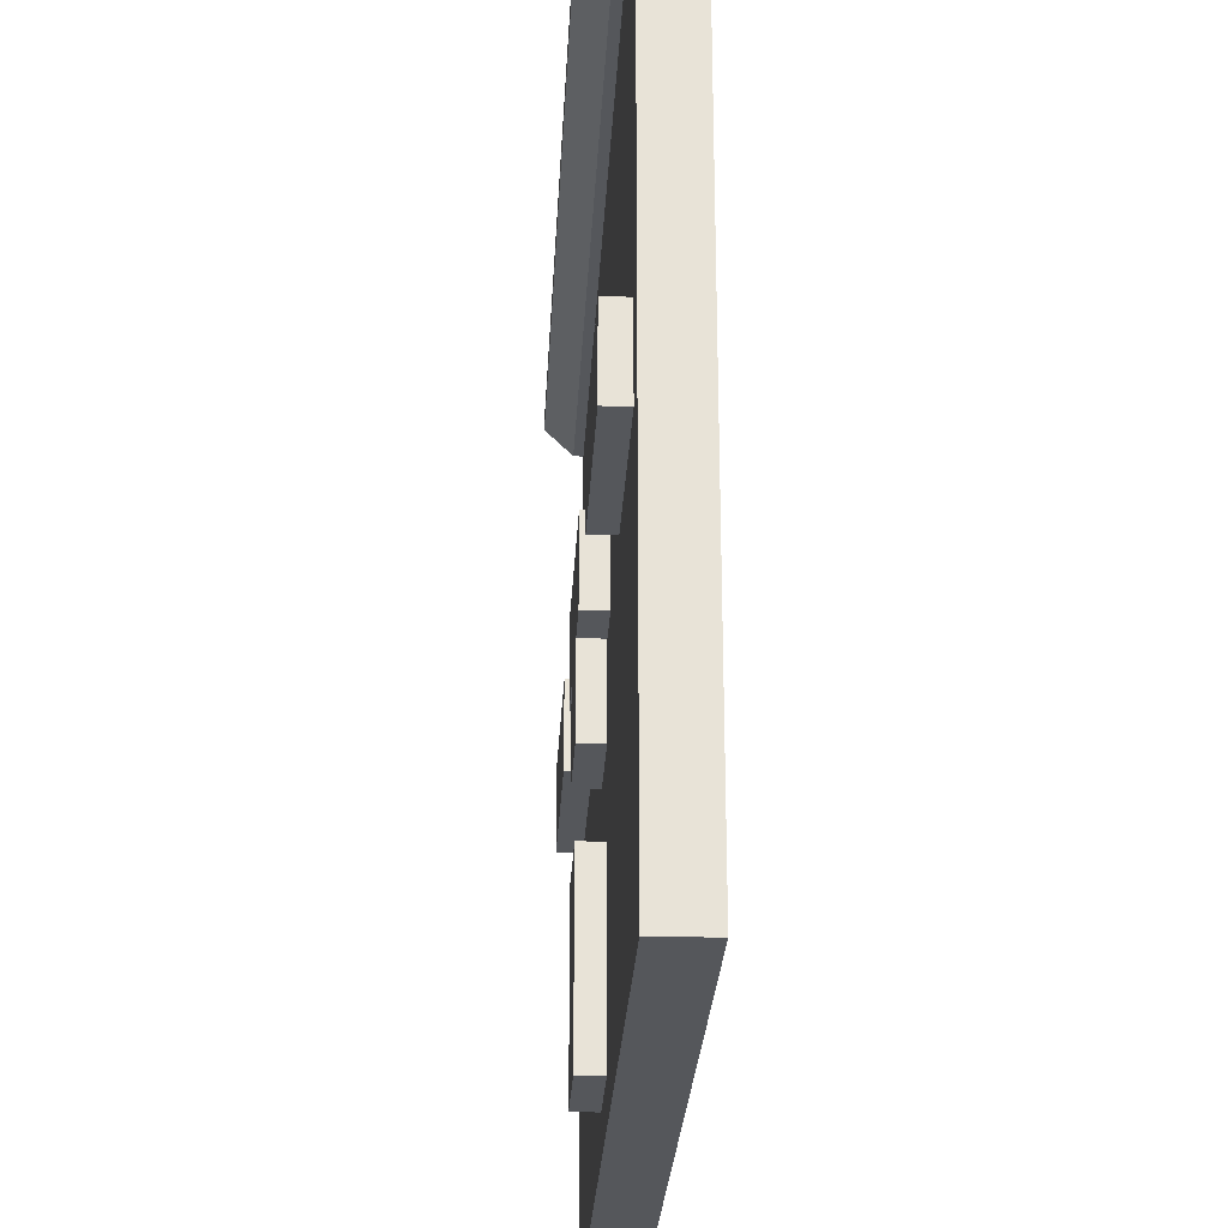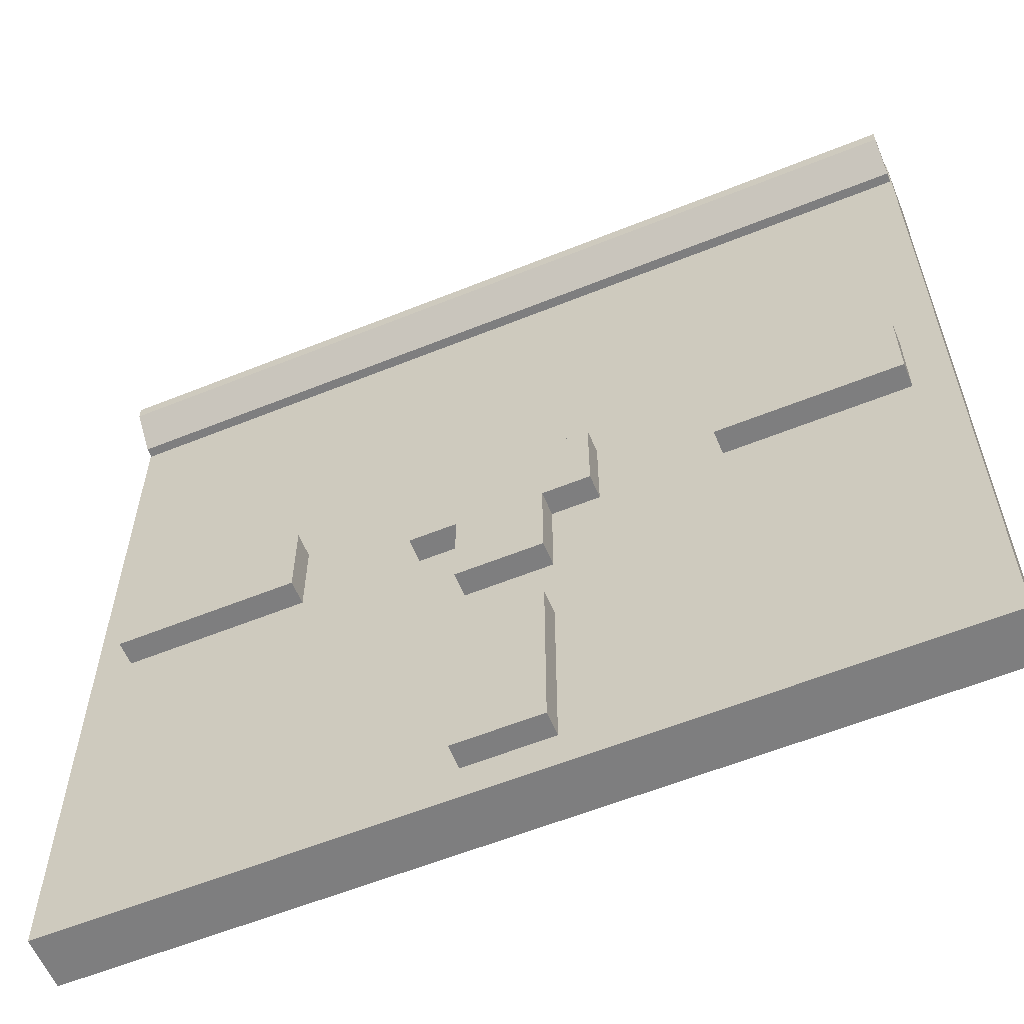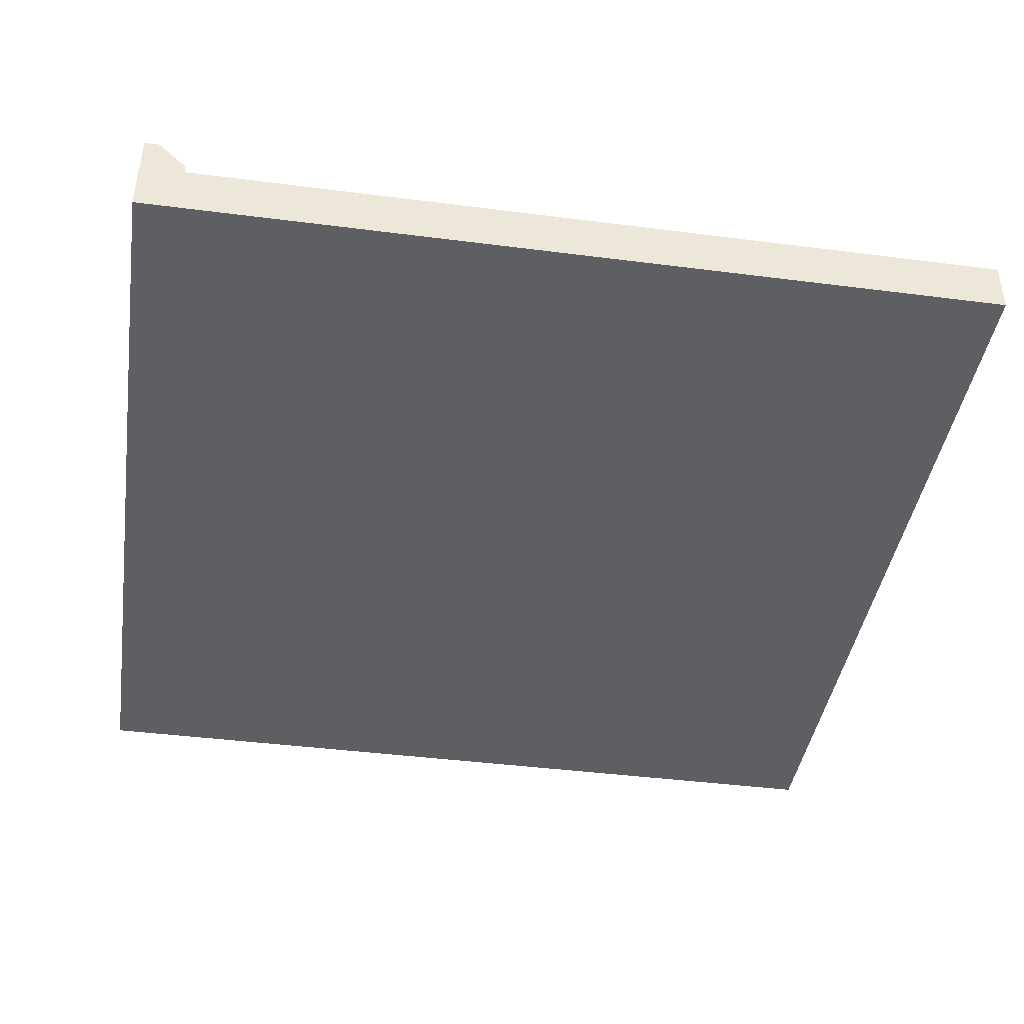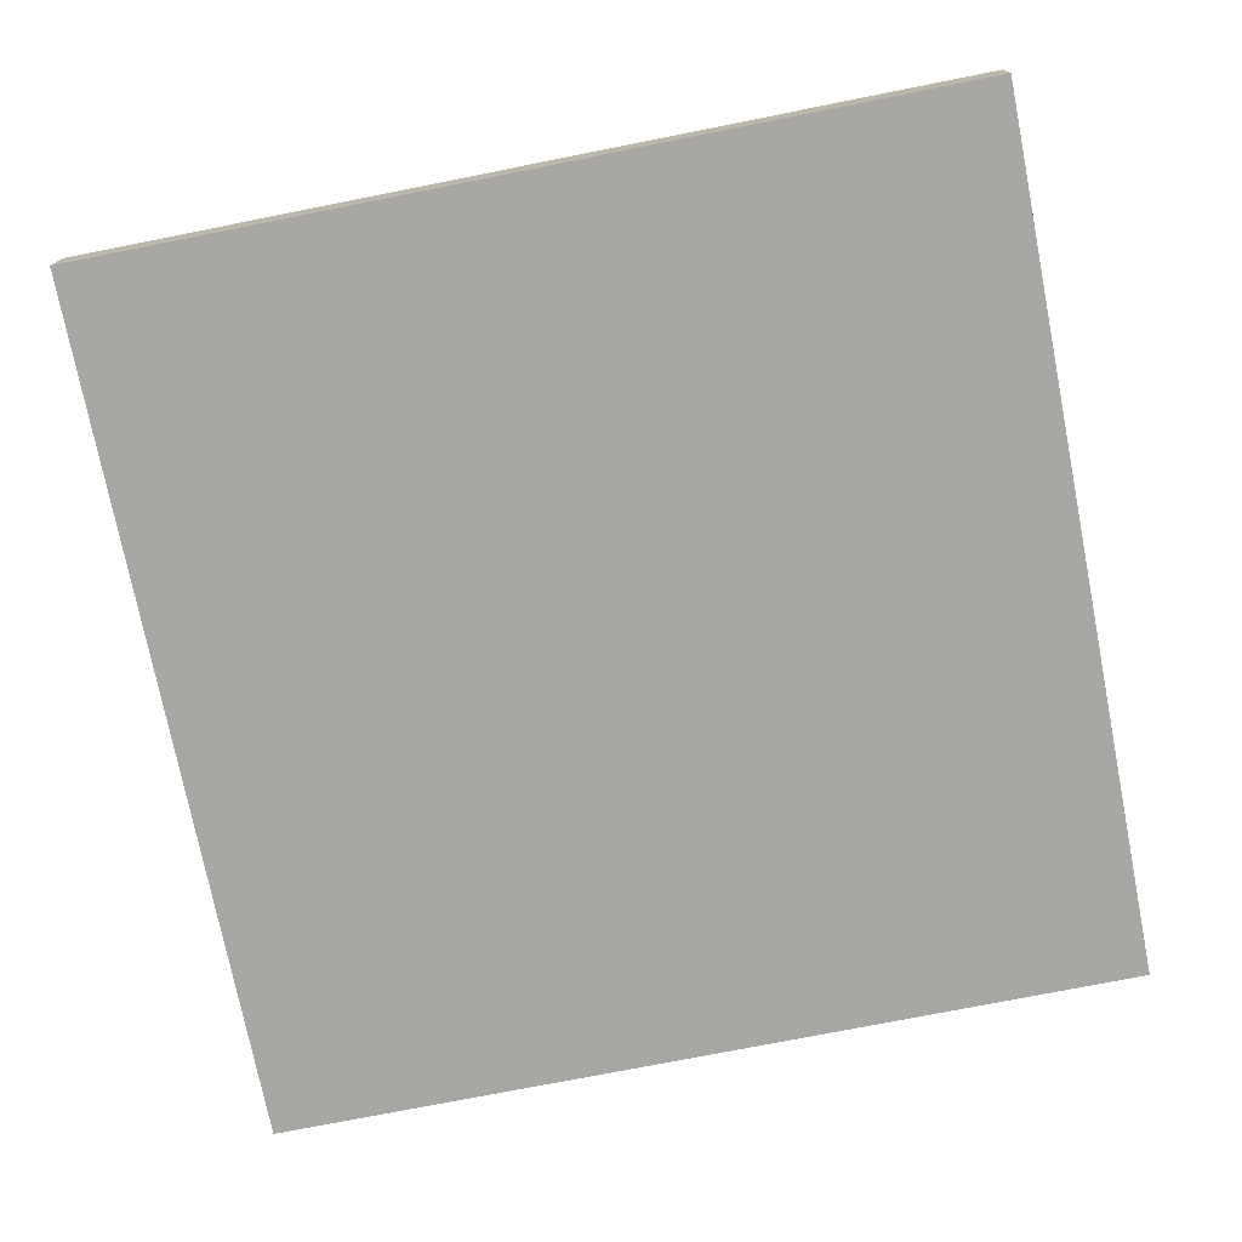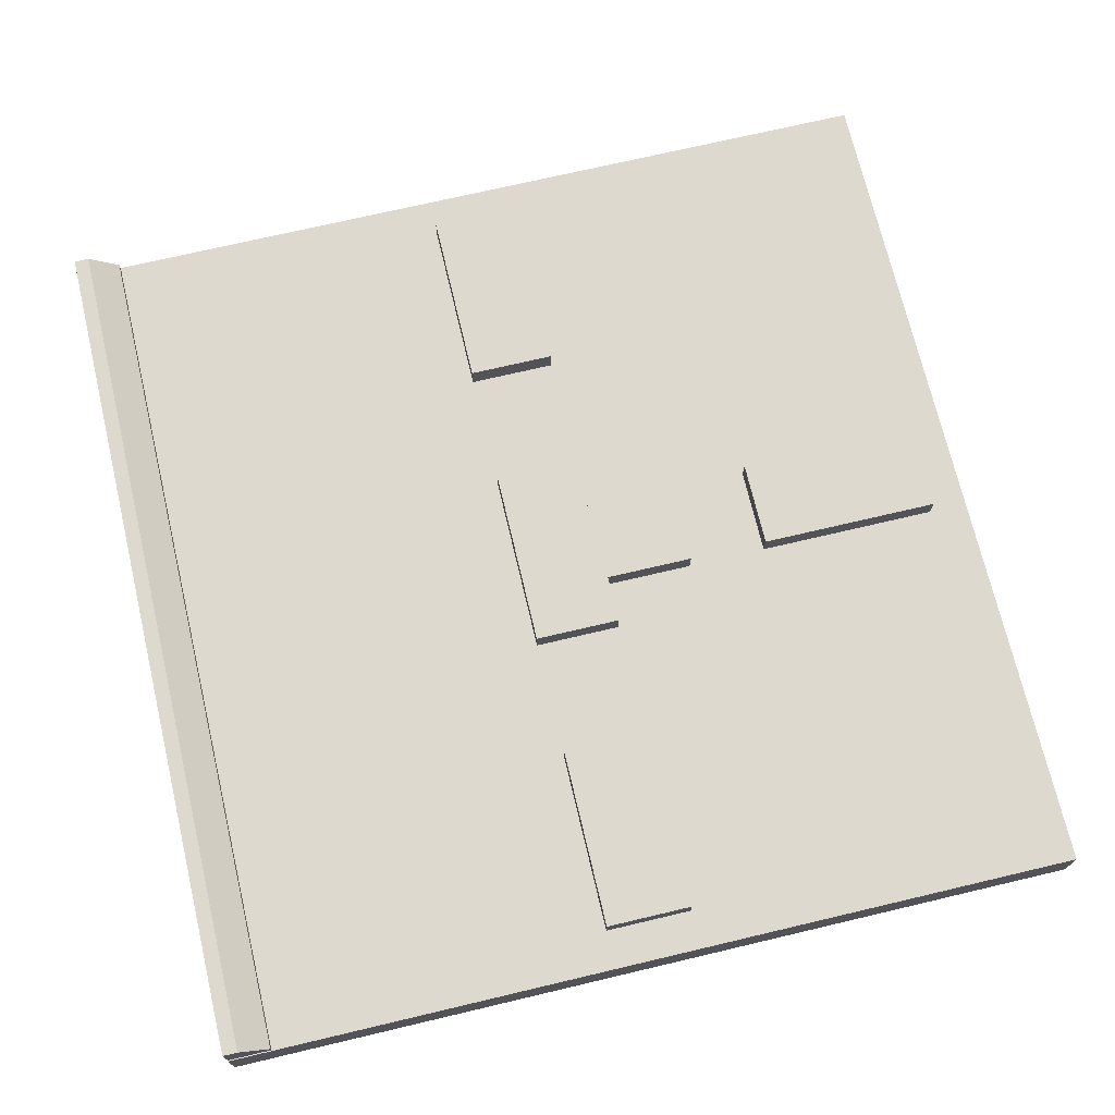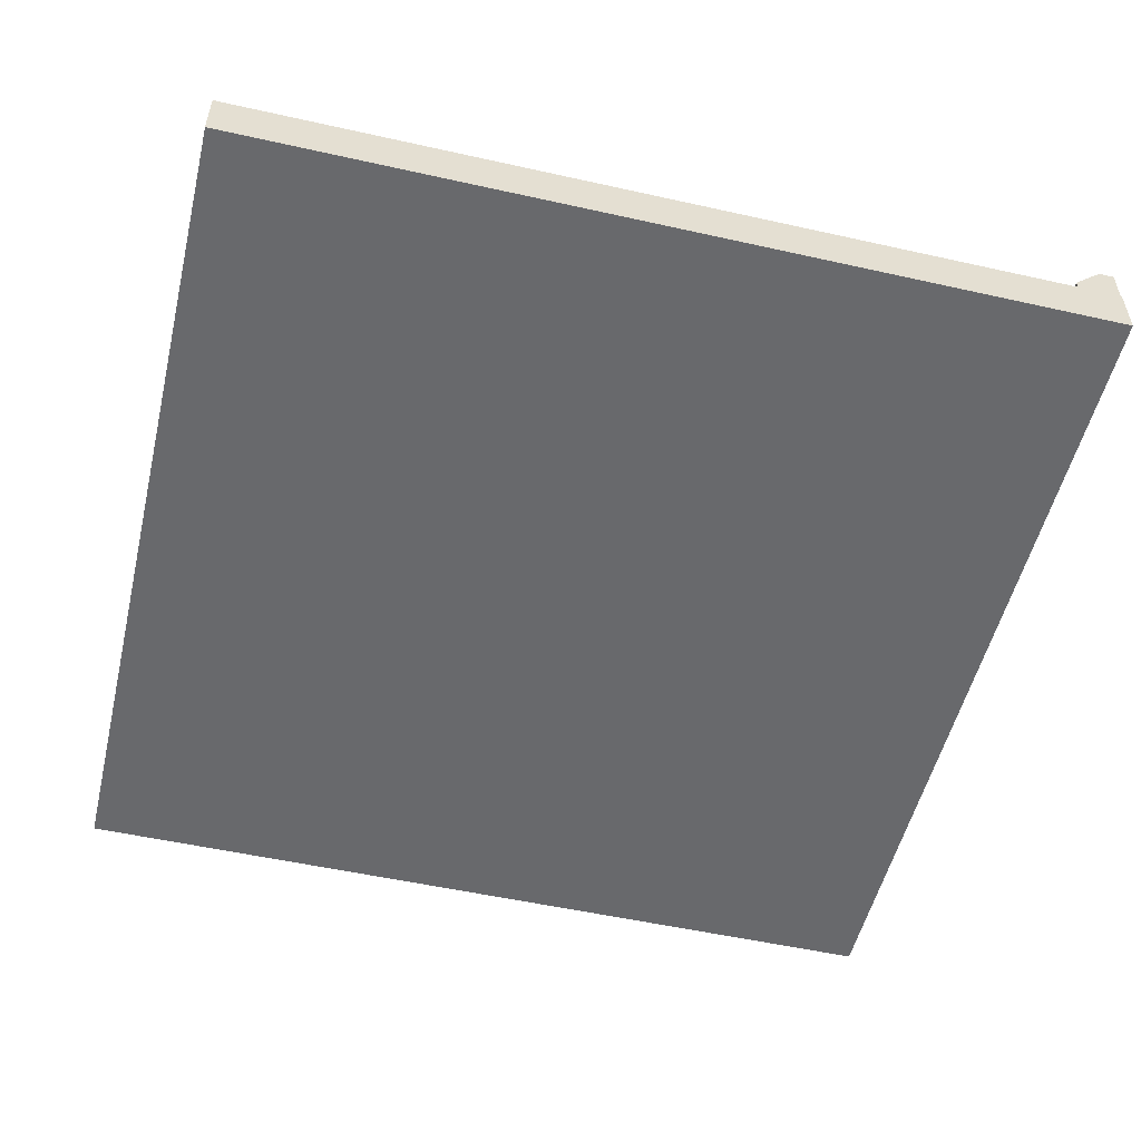
<metadata>
{"format":"obj","ext":"obj","renderer":"f3d","projection":"perspective","resolution":1024,"background":"white","views":[{"elev":-26.7,"azim":-93.0,"up":"+Z"},{"elev":-59.4,"azim":-157.5,"up":"+Z"},{"elev":-41.8,"azim":81.2,"up":"+Y"},{"elev":-74.7,"azim":-168.8,"up":"+Y"},{"elev":71.5,"azim":76.7,"up":"+Y"},{"elev":-52.8,"azim":-103.5,"up":"+Y"}]}
</metadata>
<code>
o Cube.006
v -0.4988 0.025 0.4495
v 0.4988 0.025 0.4495
v -0.4988 0.025 0.4995
v -0.4988 0.075 0.4995
v 0.4988 0.025 0.4995
v 0.4988 0.075 0.4995
v -0.4988 0.075 0.4824
v -0.4988 0.04206 0.4495
v 0.4988 0.04206 0.4495
v 0.4988 0.075 0.4824
f 6 10 7 4
f 5 6 4 3
f 1 8 9 2
f 2 5 3 1
f 2 9 10 6 5
f 7 10 9 8
f 3 4 7 8 1
o Cube.003
v -0.05 0.00795 -0.245
v -0.05 0.05866 -0.245
v -0.05 0.00795 -0.455
v -0.05 0.05866 -0.455
v 0.05 0.00795 -0.245
v 0.05 0.05866 -0.245
v 0.05 0.00795 -0.455
v 0.05 0.05866 -0.455
f 11 12 14 13
f 13 14 18 17
f 17 18 16 15
f 15 16 12 11
f 13 17 15 11
f 18 14 12 16
o Cube.002
v -0.05 0.00795 -0.0475
v -0.05 0.05866 -0.0475
v -0.05 0.00795 -0.1525
v -0.05 0.05866 -0.1525
v 0.05 0.00795 -0.0475
v 0.05 0.05866 -0.0475
v 0.05 0.00795 -0.1525
v 0.05 0.05866 -0.1525
f 19 20 22 21
f 21 22 26 25
f 25 26 24 23
f 23 24 20 19
f 21 25 23 19
f 26 22 20 24
o Cube
v -0.5 -0.03069 0.5
v -0.5 0.03069 0.5
v -0.5 -0.03069 -0.5
v -0.5 0.03069 -0.5
v 0.5 -0.03069 0.5
v 0.5 0.03069 0.5
v 0.5 -0.03069 -0.5
v 0.5 0.03069 -0.5
f 27 28 30 29
f 29 30 34 33
f 33 34 32 31
f 31 32 28 27
f 29 33 31 27
f 34 30 28 32
o Cube.001
v 0.105 0.00795 0.05
v 0.105 0.05866 0.05
v -0.105 0.00795 0.05
v -0.105 0.05866 0.05
v 0.105 0.00795 -0.05
v 0.105 0.05866 -0.05
v -0.105 0.00795 -0.05
v -0.105 0.05866 -0.05
f 35 36 38 37
f 37 38 42 41
f 41 42 40 39
f 39 40 36 35
f 37 41 39 35
f 42 38 36 40
o Cube.004
v 0.455 0.00795 0.05
v 0.455 0.05866 0.05
v 0.245 0.00795 0.05
v 0.245 0.05866 0.05
v 0.455 0.00795 -0.05
v 0.455 0.05866 -0.05
v 0.245 0.00795 -0.05
v 0.245 0.05866 -0.05
f 43 44 46 45
f 45 46 50 49
f 49 50 48 47
f 47 48 44 43
f 45 49 47 43
f 50 46 44 48
o Cube.005
v -0.245 0.00795 0.05
v -0.245 0.05866 0.05
v -0.455 0.00795 0.05
v -0.455 0.05866 0.05
v -0.245 0.00795 -0.05
v -0.245 0.05866 -0.05
v -0.455 0.00795 -0.05
v -0.455 0.05866 -0.05
f 51 52 54 53
f 53 54 58 57
f 57 58 56 55
f 55 56 52 51
f 53 57 55 51
f 58 54 52 56

</code>
